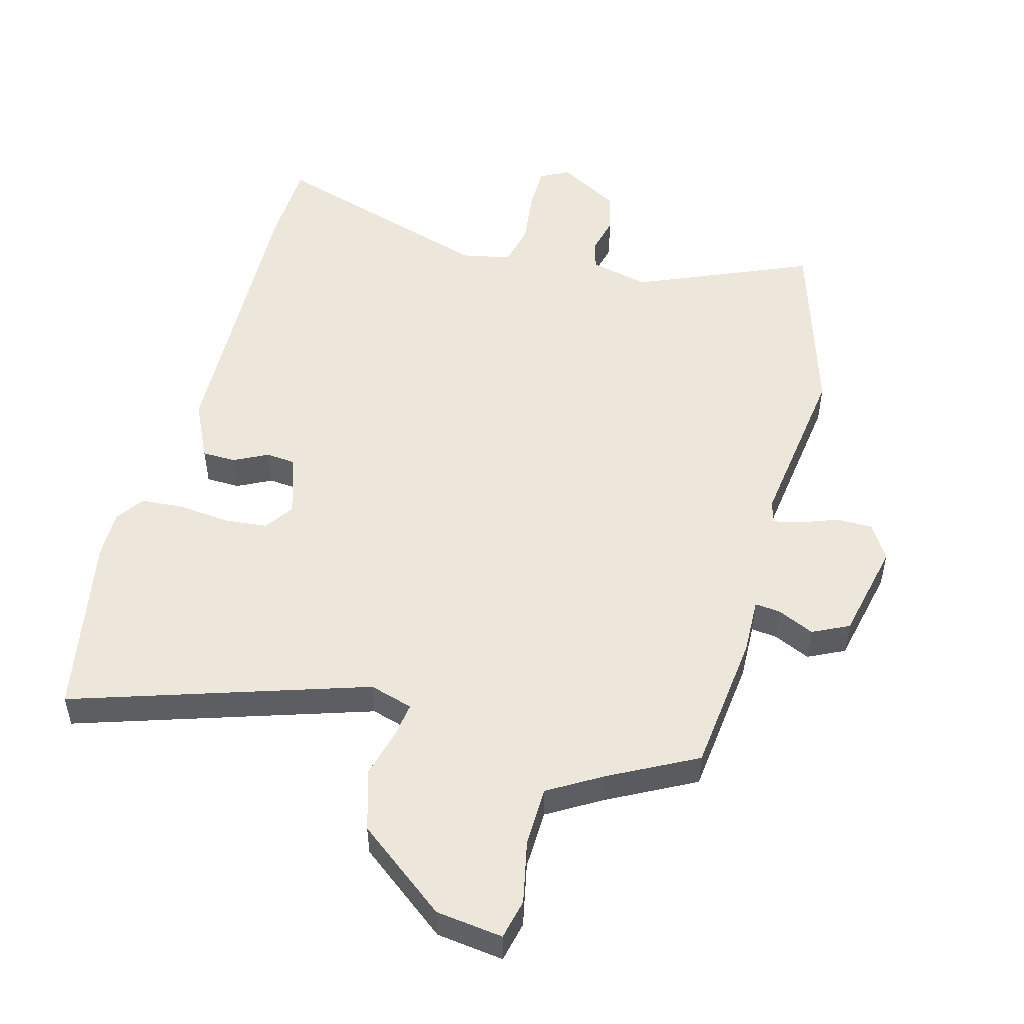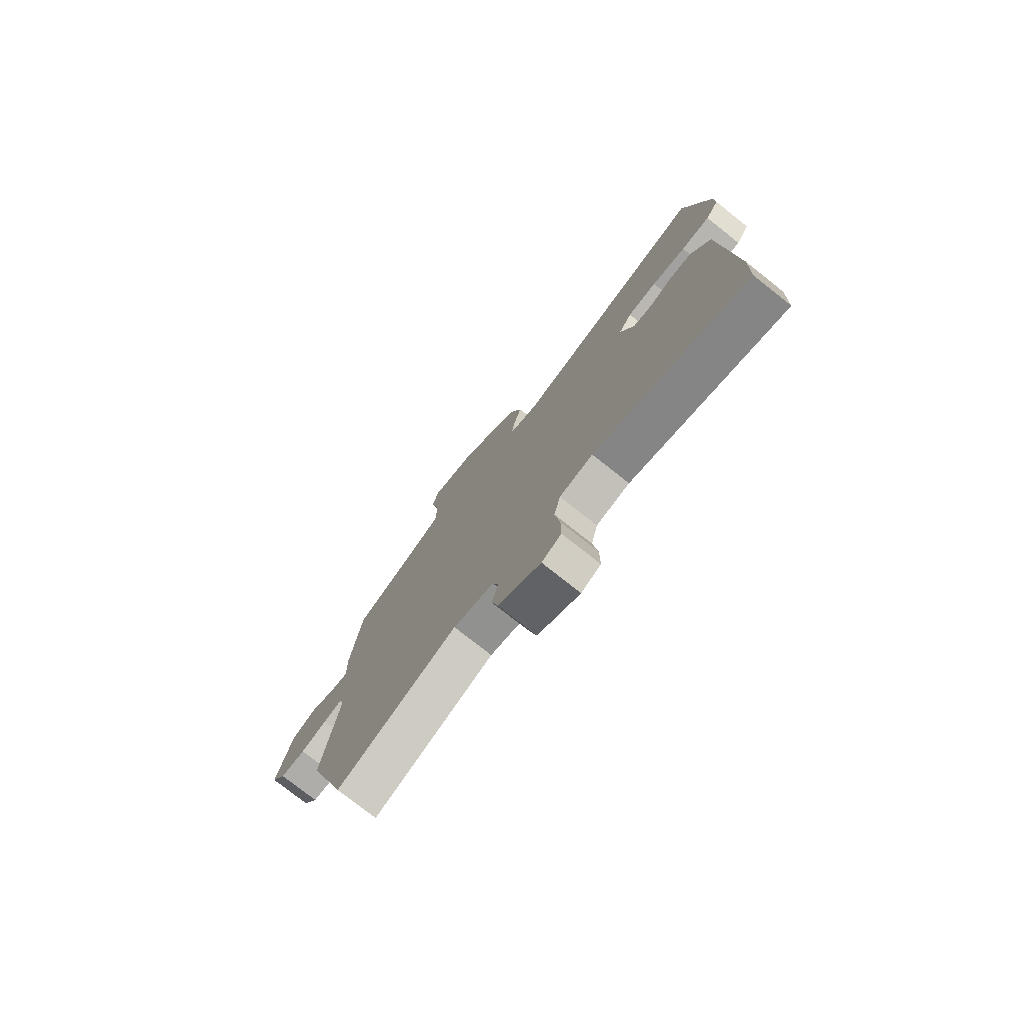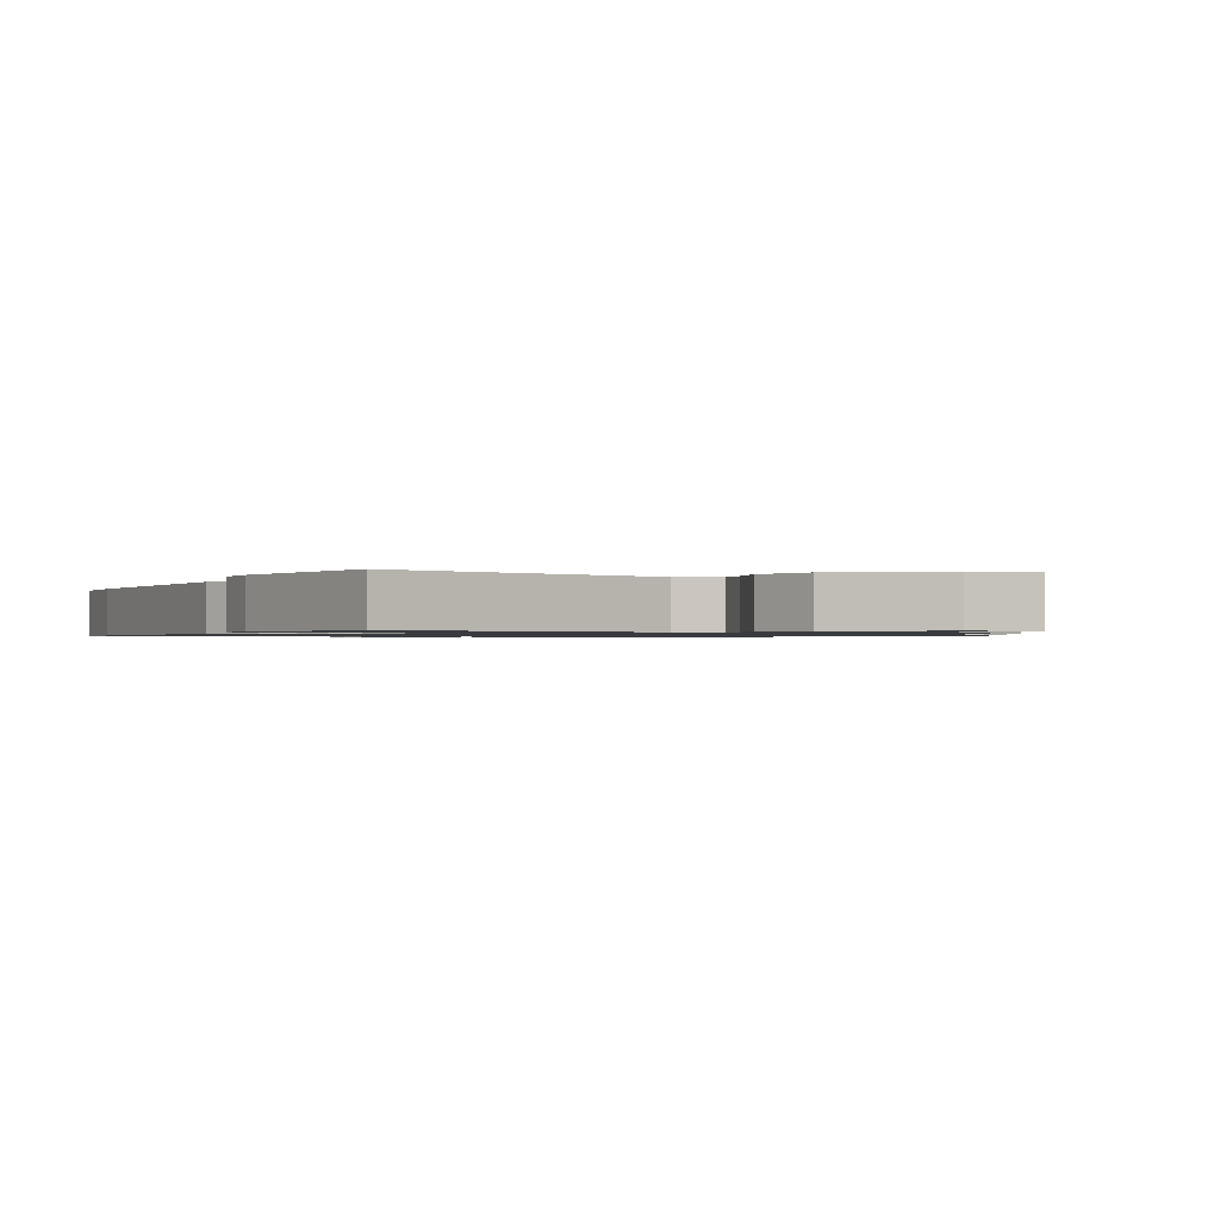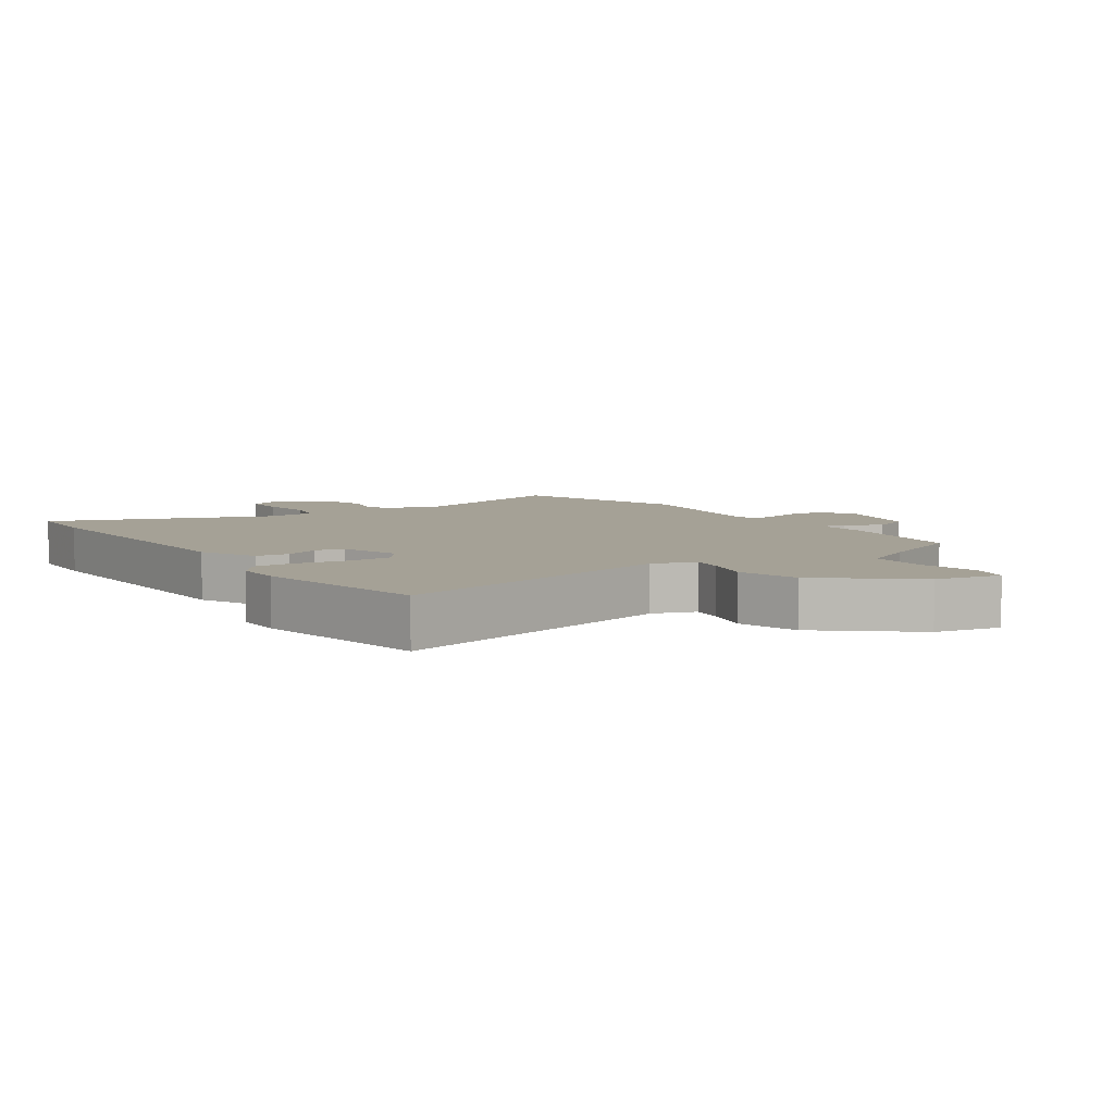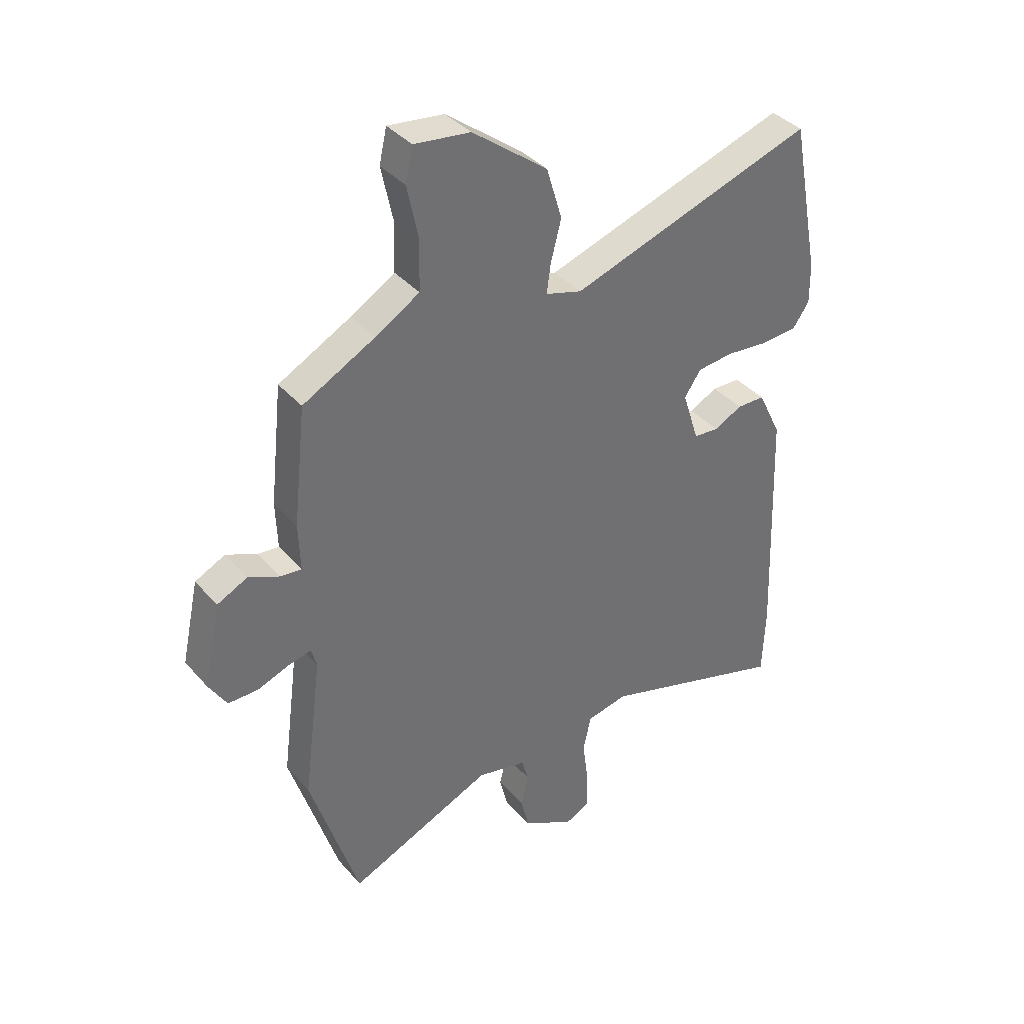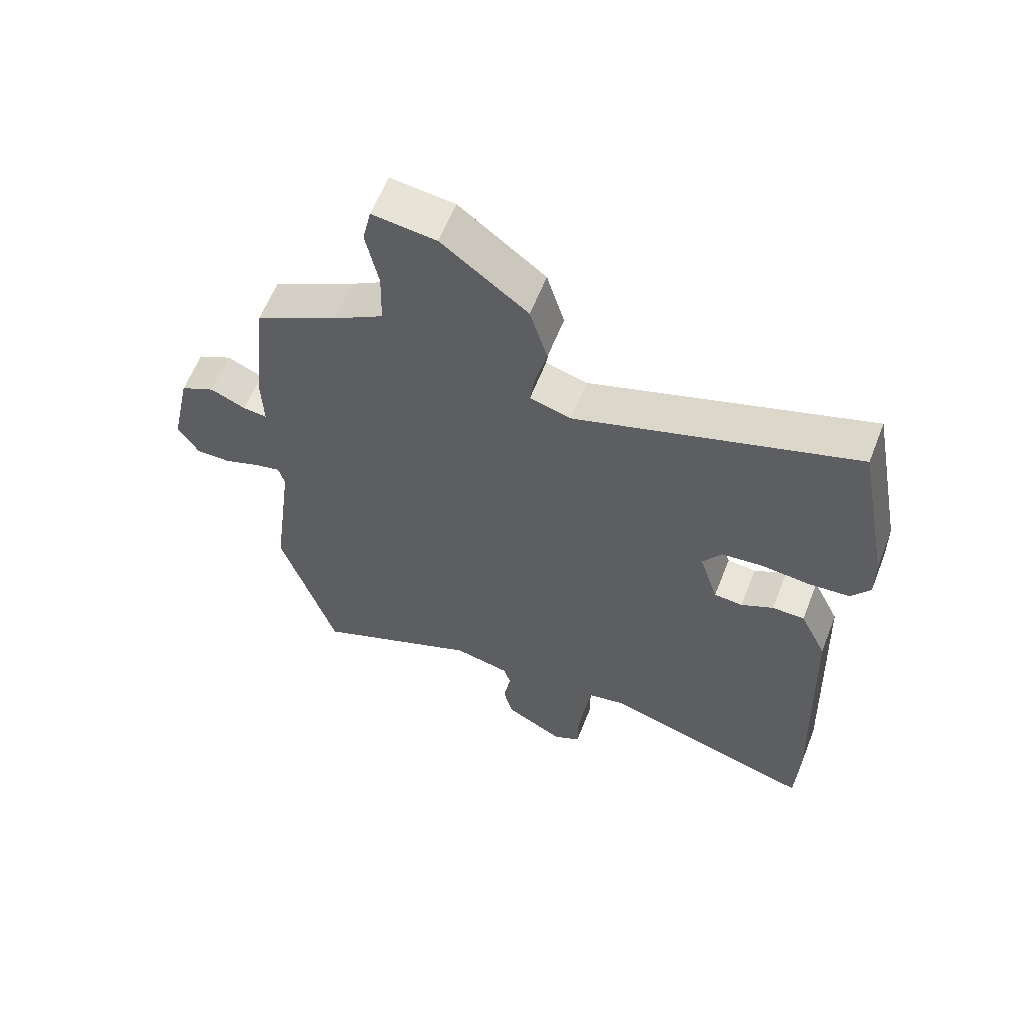
<metadata>
{"format":"obj","ext":"obj","renderer":"f3d","projection":"perspective","resolution":1024,"background":"white","views":[{"elev":51.6,"azim":15.4,"up":"+Y"},{"elev":-77.3,"azim":-128.3,"up":"+Z"},{"elev":-0.9,"azim":-24.7,"up":"+Y"},{"elev":6.0,"azim":-31.8,"up":"+Y"},{"elev":37.8,"azim":144.2,"up":"+Z"},{"elev":60.6,"azim":-158.6,"up":"+Z"}]}
</metadata>
<code>
v 0.513 0.07 0.462
v 0.537 0.07 0.241
v 0.534 0.07 0.152
v 0.574 0.07 0.156
v 0.632 0.07 0.182
v 0.689 0.07 0.154
v 0.722 0.07 0
v 0.688 0.07 -0.056
v 0.631 0.07 -0.056
v 0.572 0.07 -0.034
v 0.528 0.07 -0.024
v 0.518 0.07 -0.061
v 0.553 0.07 -0.331
v 0.462 0.07 -0.622
v 0.189 0.07 -0.504
v 0.096 0.07 -0.525
v 0.083 0.07 -0.571
v 0.097 0.07 -0.631
v 0.082 0.07 -0.693
v -0.015 0.07 -0.748
v -0.06 0.07 -0.724
v -0.06 0.07 -0.653
v -0.049 0.07 -0.567
v -0.064 0.07 -0.5
v -0.141 0.07 -0.484
v -0.496 0.07 -0.593
v -0.501 0.07 -0.463
v -0.483 0.07 -0.002
v -0.439 0.07 0.089
v -0.386 0.07 0.09
v -0.333 0.07 0.063
v -0.286 0.07 0.067
v -0.255 0.07 0.164
v -0.286 0.07 0.21
v -0.354 0.07 0.217
v -0.434 0.07 0.209
v -0.502 0.07 0.214
v -0.533 0.07 0.258
v -0.532 0.07 0.334
v -0.477 0.07 0.622
v -0.017 0.07 0.471
v 0.051 0.07 0.491
v 0.044 0.07 0.544
v 0.024 0.07 0.622
v 0.053 0.07 0.719
v 0.194 0.07 0.827
v 0.299 0.07 0.84
v 0.313 0.07 0.777
v 0.292 0.07 0.678
v 0.294 0.07 0.584
v 0.377 0.07 0.534
v 0.513 0 0.462
v 0.537 0 0.241
v 0.534 0 0.152
v 0.574 0 0.156
v 0.632 0 0.182
v 0.689 0 0.154
v 0.722 0 0
v 0.688 0 -0.056
v 0.631 0 -0.056
v 0.572 0 -0.034
v 0.528 0 -0.024
v 0.518 0 -0.061
v 0.553 0 -0.331
v 0.462 0 -0.622
v 0.189 0 -0.504
v 0.096 0 -0.525
v 0.083 0 -0.571
v 0.097 0 -0.631
v 0.082 0 -0.693
v -0.015 0 -0.748
v -0.06 0 -0.724
v -0.06 0 -0.653
v -0.049 0 -0.567
v -0.064 0 -0.5
v -0.141 0 -0.484
v -0.496 0 -0.593
v -0.501 0 -0.463
v -0.483 0 -0.002
v -0.439 0 0.089
v -0.386 0 0.09
v -0.333 0 0.063
v -0.286 0 0.067
v -0.255 0 0.164
v -0.286 0 0.21
v -0.354 0 0.217
v -0.434 0 0.209
v -0.502 0 0.214
v -0.533 0 0.258
v -0.532 0 0.334
v -0.477 0 0.622
v -0.017 0 0.471
v 0.051 0 0.491
v 0.044 0 0.544
v 0.024 0 0.622
v 0.053 0 0.719
v 0.194 0 0.827
v 0.299 0 0.84
v 0.313 0 0.777
v 0.292 0 0.678
v 0.294 0 0.584
v 0.377 0 0.534
f 46 47 48 49
f 46 49 50
f 43 44 45 46
f 42 43 46 50
f 38 39 40 41
f 38 41 42
f 35 36 37 38
f 34 35 38 42
f 33 34 42 50
f 28 29 30 31
f 28 31 32
f 25 26 27 28
f 24 25 28 32
f 20 21 22 23
f 18 19 20 23
f 17 18 23 24
f 16 17 24 32
f 12 13 14 15
f 11 12 15 16
f 7 8 9 10
f 7 10 11
f 4 5 6 7
f 3 4 7 11
f 51 1 2 3
f 32 33 50 51
f 16 32 51
f 3 11 16 51
f 100 99 98 97
f 101 100 97
f 97 96 95 94
f 101 97 94 93
f 92 91 90 89
f 93 92 89
f 89 88 87 86
f 93 89 86 85
f 101 93 85 84
f 82 81 80 79
f 83 82 79
f 79 78 77 76
f 83 79 76 75
f 74 73 72 71
f 74 71 70 69
f 75 74 69 68
f 83 75 68 67
f 66 65 64 63
f 67 66 63 62
f 61 60 59 58
f 62 61 58
f 58 57 56 55
f 62 58 55 54
f 54 53 52 102
f 102 101 84 83
f 102 83 67
f 102 67 62 54
f 1 52 53 2
f 2 53 54 3
f 3 54 55 4
f 4 55 56 5
f 5 56 57 6
f 6 57 58 7
f 7 58 59 8
f 8 59 60 9
f 9 60 61 10
f 10 61 62 11
f 11 62 63 12
f 12 63 64 13
f 13 64 65 14
f 14 65 66 15
f 15 66 67 16
f 16 67 68 17
f 17 68 69 18
f 18 69 70 19
f 19 70 71 20
f 20 71 72 21
f 21 72 73 22
f 22 73 74 23
f 23 74 75 24
f 24 75 76 25
f 25 76 77 26
f 26 77 78 27
f 27 78 79 28
f 28 79 80 29
f 29 80 81 30
f 30 81 82 31
f 31 82 83 32
f 32 83 84 33
f 33 84 85 34
f 34 85 86 35
f 35 86 87 36
f 36 87 88 37
f 37 88 89 38
f 38 89 90 39
f 39 90 91 40
f 40 91 92 41
f 41 92 93 42
f 42 93 94 43
f 43 94 95 44
f 44 95 96 45
f 45 96 97 46
f 46 97 98 47
f 47 98 99 48
f 48 99 100 49
f 49 100 101 50
f 50 101 102 51
f 51 102 52 1

</code>
